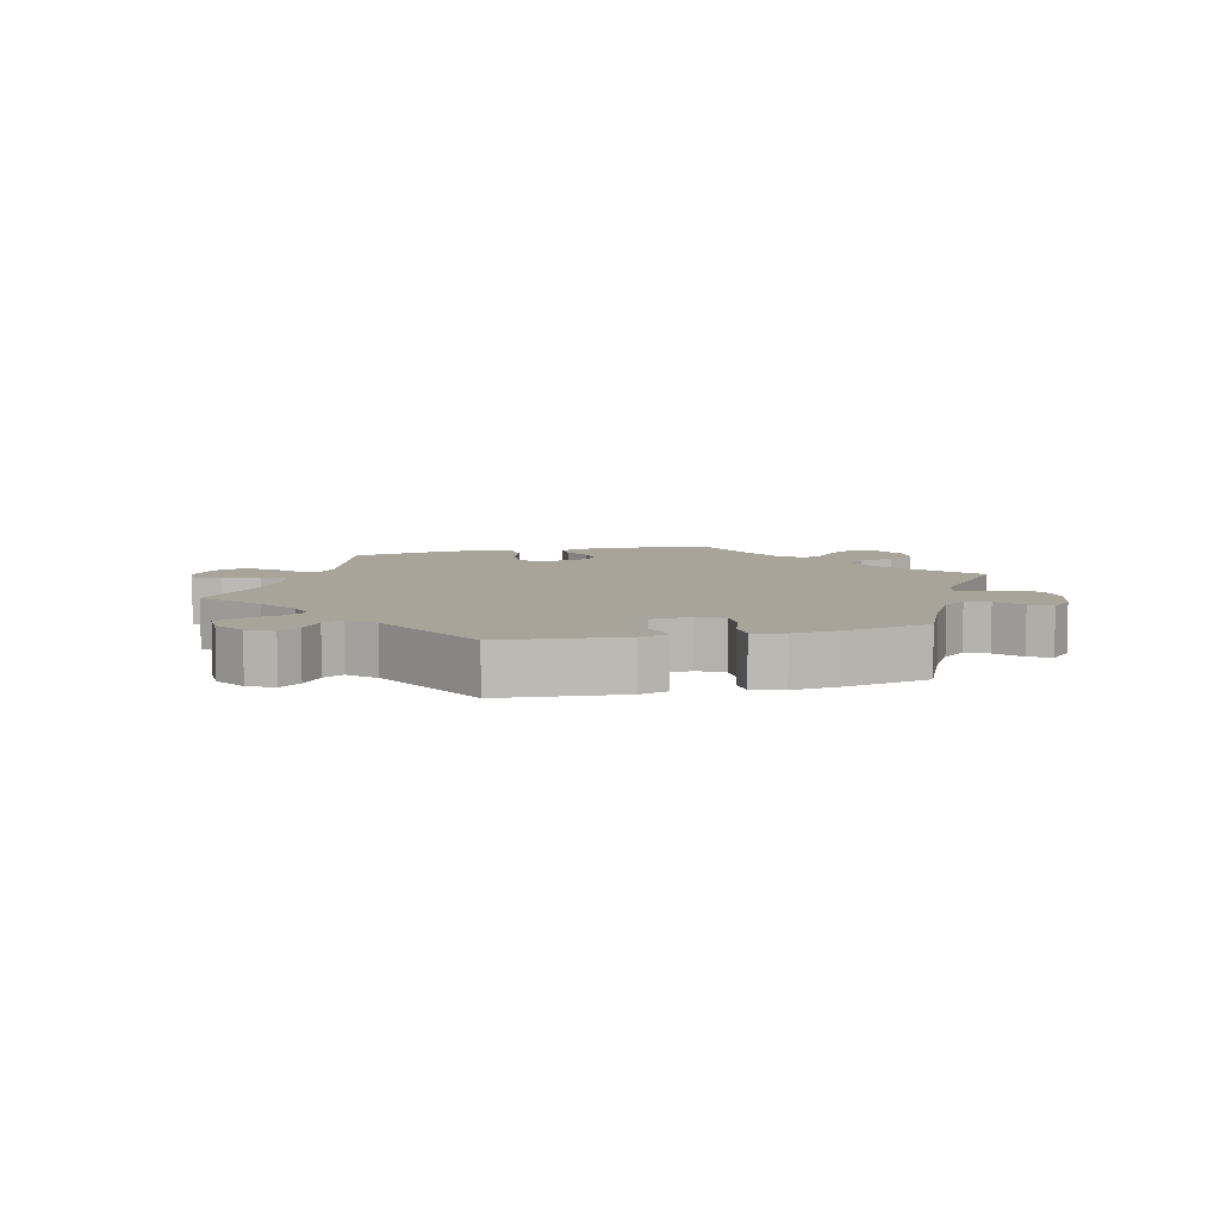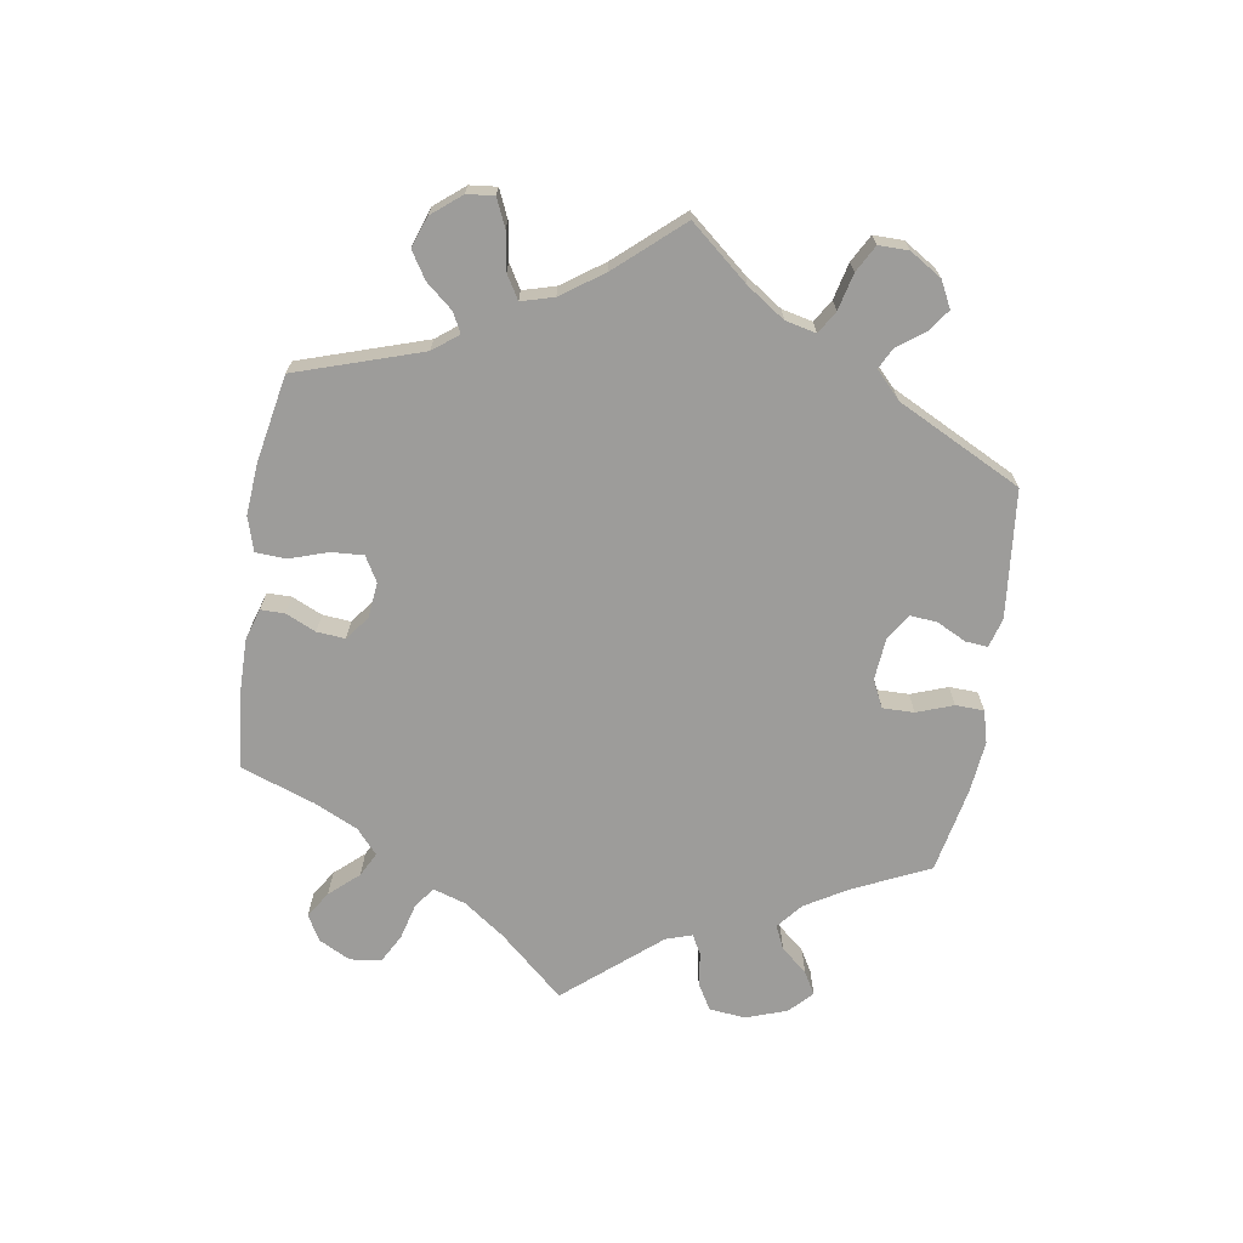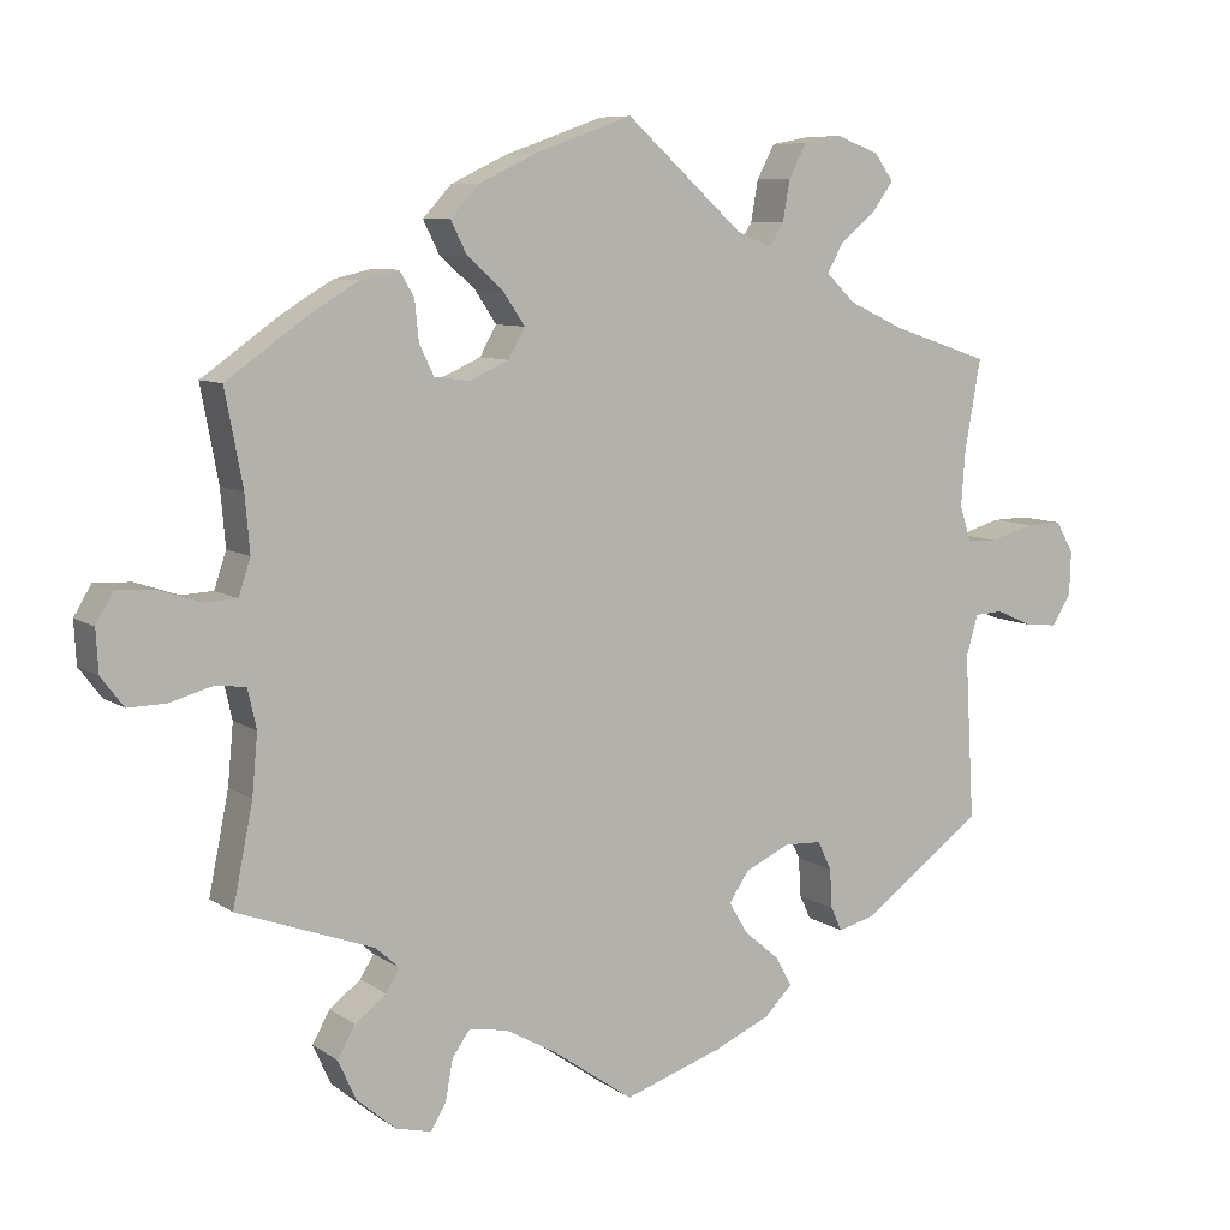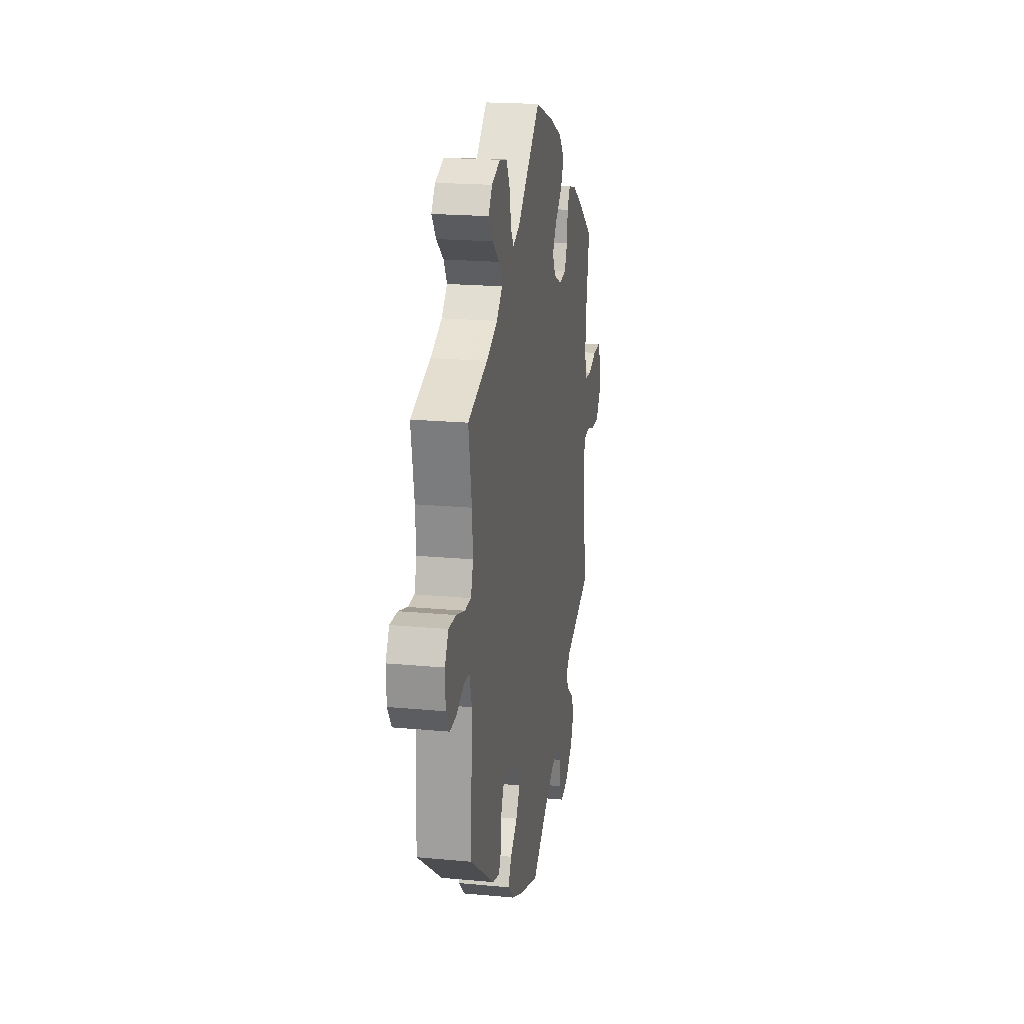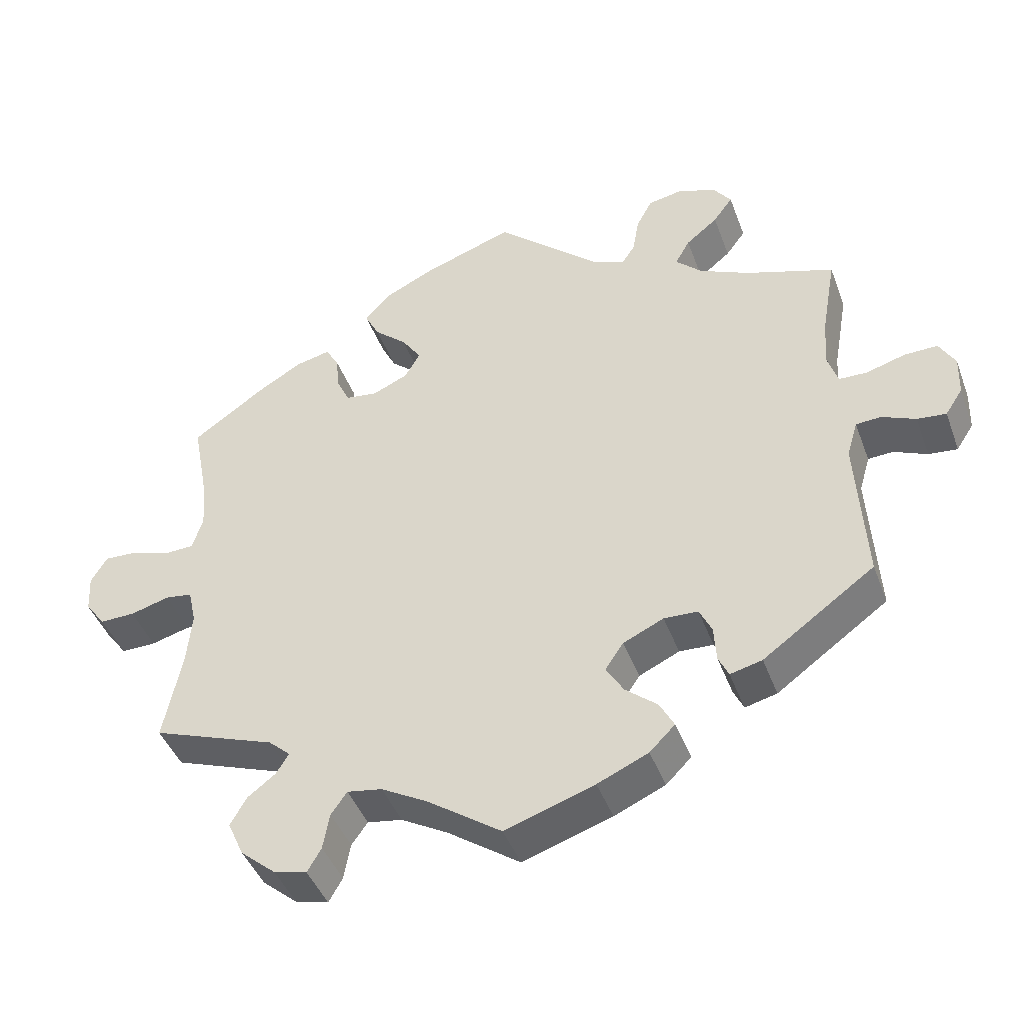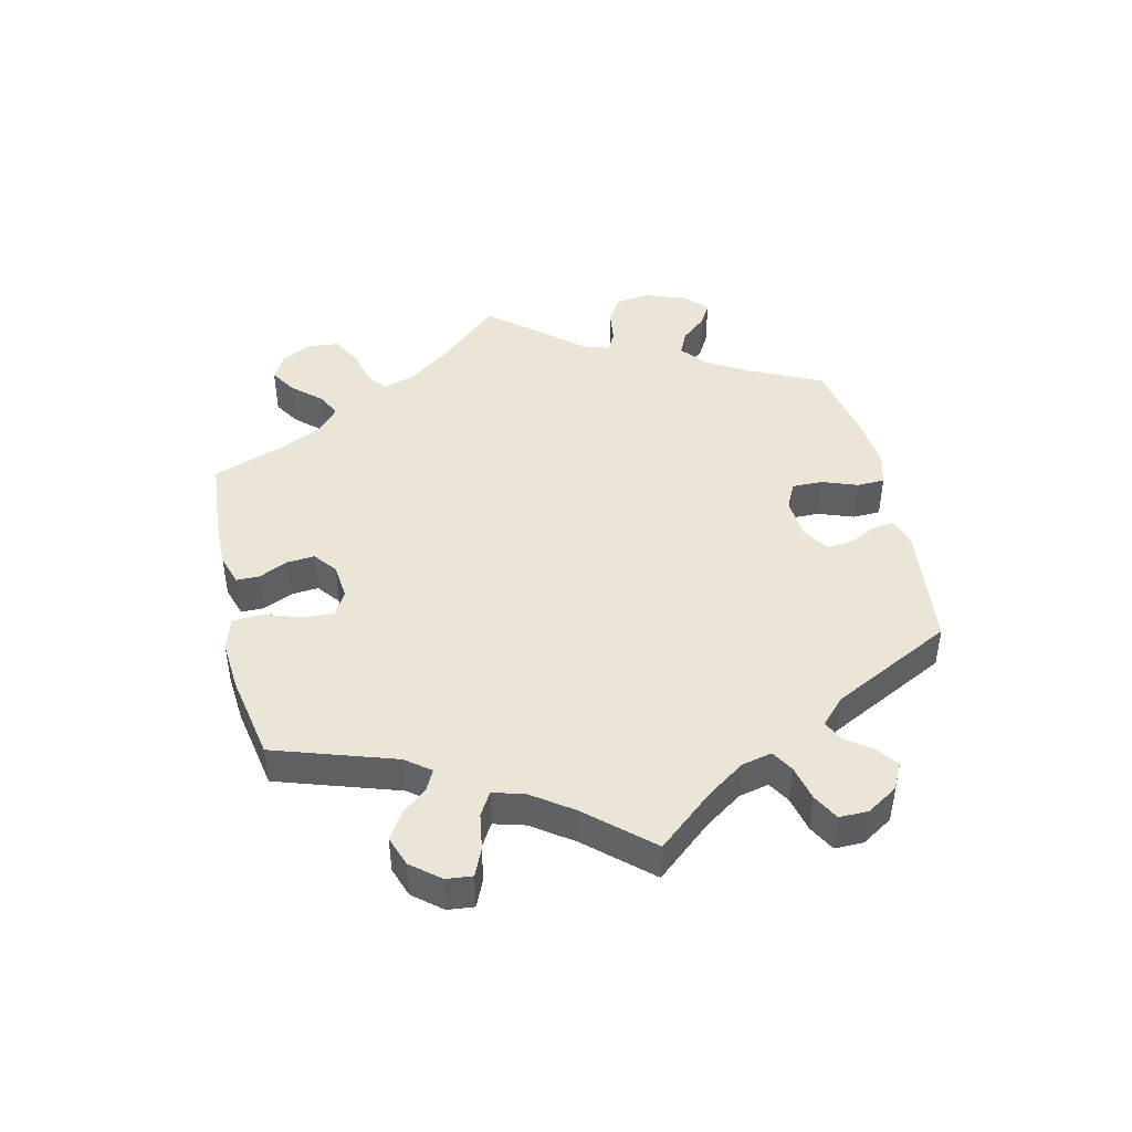
<metadata>
{"format":"obj","ext":"obj","renderer":"f3d","projection":"perspective","resolution":1024,"background":"white","views":[{"elev":7.3,"azim":135.5,"up":"+Y"},{"elev":-70.1,"azim":50.9,"up":"+Y"},{"elev":8.1,"azim":-29.7,"up":"+Z"},{"elev":19.6,"azim":99.9,"up":"+Z"},{"elev":-43.8,"azim":19.7,"up":"+Z"},{"elev":45.6,"azim":47.0,"up":"+Y"}]}
</metadata>
<code>
v -0.402 0.07 0.359
v -0.34 0.07 0.396
v -0.292 0.07 0.407
v -0.274 0.07 0.376
v -0.269 0.07 0.327
v -0.251 0.07 0.289
v -0.207 0.07 0.283
v -0.158 0.07 0.305
v -0.137 0.07 0.342
v -0.164 0.07 0.382
v -0.209 0.07 0.422
v -0.229 0.07 0.462
v -0.193 0.07 0.501
v -0.124 0.07 0.534
v 0 0.07 0.578
v 0.146 0.07 0.447
v 0.19 0.07 0.429
v 0.208 0.07 0.457
v 0.217 0.07 0.508
v 0.239 0.07 0.55
v 0.287 0.07 0.559
v 0.34 0.07 0.539
v 0.364 0.07 0.506
v 0.337 0.07 0.469
v 0.293 0.07 0.433
v 0.273 0.07 0.397
v 0.309 0.07 0.362
v 0.378 0.07 0.33
v 0.5 0.07 0.289
v 0.48 0.07 0.176
v 0.475 0.07 0.108
v 0.489 0.07 0.063
v 0.528 0.07 0.062
v 0.582 0.07 0.078
v 0.628 0.07 0.079
v 0.65 0.07 0.04
v 0.648 0.07 -0.016
v 0.624 0.07 -0.053
v 0.584 0.07 -0.049
v 0.538 0.07 -0.029
v 0.503 0.07 -0.031
v 0.488 0.07 -0.082
v 0.5 0.07 -0.289
v 0.346 0.07 -0.4
v 0.302 0.07 -0.411
v 0.288 0.07 -0.381
v 0.285 0.07 -0.332
v 0.268 0.07 -0.296
v 0.221 0.07 -0.294
v 0.165 0.07 -0.32
v 0.14 0.07 -0.357
v 0.164 0.07 -0.397
v 0.208 0.07 -0.434
v 0.228 0.07 -0.471
v 0.193 0.07 -0.506
v 0.123 0.07 -0.537
v 0 0.07 -0.578
v -0.101 0.07 -0.507
v -0.165 0.07 -0.471
v -0.213 0.07 -0.463
v -0.235 0.07 -0.494
v -0.244 0.07 -0.544
v -0.263 0.07 -0.577
v -0.308 0.07 -0.566
v -0.357 0.07 -0.524
v -0.379 0.07 -0.475
v -0.357 0.07 -0.436
v -0.318 0.07 -0.406
v -0.301 0.07 -0.378
v -0.331 0.07 -0.351
v -0.501 0.07 -0.289
v -0.476 0.07 -0.165
v -0.469 0.07 -0.09
v -0.48 0.07 -0.041
v -0.517 0.07 -0.036
v -0.571 0.07 -0.051
v -0.619 0.07 -0.052
v -0.647 0.07 -0.015
v -0.65 0.07 0.038
v -0.628 0.07 0.075
v -0.582 0.07 0.073
v -0.528 0.07 0.055
v -0.488 0.07 0.057
v -0.473 0.07 0.102
v -0.479 0.07 0.172
v -0.501 0.07 0.289
v -0.402 0 0.359
v -0.34 0 0.396
v -0.292 0 0.407
v -0.274 0 0.376
v -0.269 0 0.327
v -0.251 0 0.289
v -0.207 0 0.283
v -0.158 0 0.305
v -0.137 0 0.342
v -0.164 0 0.382
v -0.209 0 0.422
v -0.229 0 0.462
v -0.193 0 0.501
v -0.124 0 0.534
v 0 0 0.578
v 0.146 0 0.447
v 0.19 0 0.429
v 0.208 0 0.457
v 0.217 0 0.508
v 0.239 0 0.55
v 0.287 0 0.559
v 0.34 0 0.539
v 0.364 0 0.506
v 0.337 0 0.469
v 0.293 0 0.433
v 0.273 0 0.397
v 0.309 0 0.362
v 0.378 0 0.33
v 0.5 0 0.289
v 0.48 0 0.176
v 0.475 0 0.108
v 0.489 0 0.063
v 0.528 0 0.062
v 0.582 0 0.078
v 0.628 0 0.079
v 0.65 0 0.04
v 0.648 0 -0.016
v 0.624 0 -0.053
v 0.584 0 -0.049
v 0.538 0 -0.029
v 0.503 0 -0.031
v 0.488 0 -0.082
v 0.5 0 -0.289
v 0.346 0 -0.4
v 0.302 0 -0.411
v 0.288 0 -0.381
v 0.285 0 -0.332
v 0.268 0 -0.296
v 0.221 0 -0.294
v 0.165 0 -0.32
v 0.14 0 -0.357
v 0.164 0 -0.397
v 0.208 0 -0.434
v 0.228 0 -0.471
v 0.193 0 -0.506
v 0.123 0 -0.537
v 0 0 -0.578
v -0.101 0 -0.507
v -0.165 0 -0.471
v -0.213 0 -0.463
v -0.235 0 -0.494
v -0.244 0 -0.544
v -0.263 0 -0.577
v -0.308 0 -0.566
v -0.357 0 -0.524
v -0.379 0 -0.475
v -0.357 0 -0.436
v -0.318 0 -0.406
v -0.301 0 -0.378
v -0.331 0 -0.351
v -0.501 0 -0.289
v -0.476 0 -0.165
v -0.469 0 -0.09
v -0.48 0 -0.041
v -0.517 0 -0.036
v -0.571 0 -0.051
v -0.619 0 -0.052
v -0.647 0 -0.015
v -0.65 0 0.038
v -0.628 0 0.075
v -0.582 0 0.073
v -0.528 0 0.055
v -0.488 0 0.057
v -0.473 0 0.102
v -0.479 0 0.172
v -0.501 0 0.289
f 85 86 1 2
f 84 85 2 3
f 83 84 3 4
f 79 80 81 82
f 79 82 83
f 78 79 83
f 75 76 77 78
f 74 75 78 83
f 73 74 83 4
f 70 71 72
f 69 70 72 73
f 65 66 67 68
f 65 68 69
f 64 65 69
f 61 62 63 64
f 60 61 64 69
f 59 60 69 73
f 55 56 57 58
f 52 53 54 55
f 51 52 55 58
f 50 51 58 59
f 44 45 46 47
f 42 43 44 47
f 41 42 47 48
f 37 38 39 40
f 37 40 41
f 36 37 41
f 33 34 35 36
f 32 33 36 41
f 31 32 41 48
f 28 29 30
f 27 28 30 31
f 26 27 31 48
f 22 23 24 25
f 22 25 26
f 21 22 26
f 18 19 20 21
f 17 18 21 26
f 13 14 15 16
f 13 16 17
f 10 11 12 13
f 9 10 13 17
f 8 9 17 26
f 73 4 5
f 73 5 6
f 49 50 59 73
f 49 73 6 7
f 26 48 49
f 7 8 26 49
f 88 87 172 171
f 89 88 171 170
f 90 89 170 169
f 168 167 166 165
f 169 168 165
f 169 165 164
f 164 163 162 161
f 169 164 161 160
f 90 169 160 159
f 158 157 156
f 159 158 156 155
f 154 153 152 151
f 155 154 151
f 155 151 150
f 150 149 148 147
f 155 150 147 146
f 159 155 146 145
f 144 143 142 141
f 141 140 139 138
f 144 141 138 137
f 145 144 137 136
f 133 132 131 130
f 133 130 129 128
f 134 133 128 127
f 126 125 124 123
f 127 126 123
f 127 123 122
f 122 121 120 119
f 127 122 119 118
f 134 127 118 117
f 116 115 114
f 117 116 114 113
f 134 117 113 112
f 111 110 109 108
f 112 111 108
f 112 108 107
f 107 106 105 104
f 112 107 104 103
f 102 101 100 99
f 103 102 99
f 99 98 97 96
f 103 99 96 95
f 112 103 95 94
f 91 90 159
f 92 91 159
f 159 145 136 135
f 93 92 159 135
f 135 134 112
f 135 112 94 93
f 1 87 88 2
f 2 88 89 3
f 3 89 90 4
f 4 90 91 5
f 5 91 92 6
f 6 92 93 7
f 7 93 94 8
f 8 94 95 9
f 9 95 96 10
f 10 96 97 11
f 11 97 98 12
f 12 98 99 13
f 13 99 100 14
f 14 100 101 15
f 15 101 102 16
f 16 102 103 17
f 17 103 104 18
f 18 104 105 19
f 19 105 106 20
f 20 106 107 21
f 21 107 108 22
f 22 108 109 23
f 23 109 110 24
f 24 110 111 25
f 25 111 112 26
f 26 112 113 27
f 27 113 114 28
f 28 114 115 29
f 29 115 116 30
f 30 116 117 31
f 31 117 118 32
f 32 118 119 33
f 33 119 120 34
f 34 120 121 35
f 35 121 122 36
f 36 122 123 37
f 37 123 124 38
f 38 124 125 39
f 39 125 126 40
f 40 126 127 41
f 41 127 128 42
f 42 128 129 43
f 43 129 130 44
f 44 130 131 45
f 45 131 132 46
f 46 132 133 47
f 47 133 134 48
f 48 134 135 49
f 49 135 136 50
f 50 136 137 51
f 51 137 138 52
f 52 138 139 53
f 53 139 140 54
f 54 140 141 55
f 55 141 142 56
f 56 142 143 57
f 57 143 144 58
f 58 144 145 59
f 59 145 146 60
f 60 146 147 61
f 61 147 148 62
f 62 148 149 63
f 63 149 150 64
f 64 150 151 65
f 65 151 152 66
f 66 152 153 67
f 67 153 154 68
f 68 154 155 69
f 69 155 156 70
f 70 156 157 71
f 71 157 158 72
f 72 158 159 73
f 73 159 160 74
f 74 160 161 75
f 75 161 162 76
f 76 162 163 77
f 77 163 164 78
f 78 164 165 79
f 79 165 166 80
f 80 166 167 81
f 81 167 168 82
f 82 168 169 83
f 83 169 170 84
f 84 170 171 85
f 85 171 172 86
f 86 172 87 1

</code>
